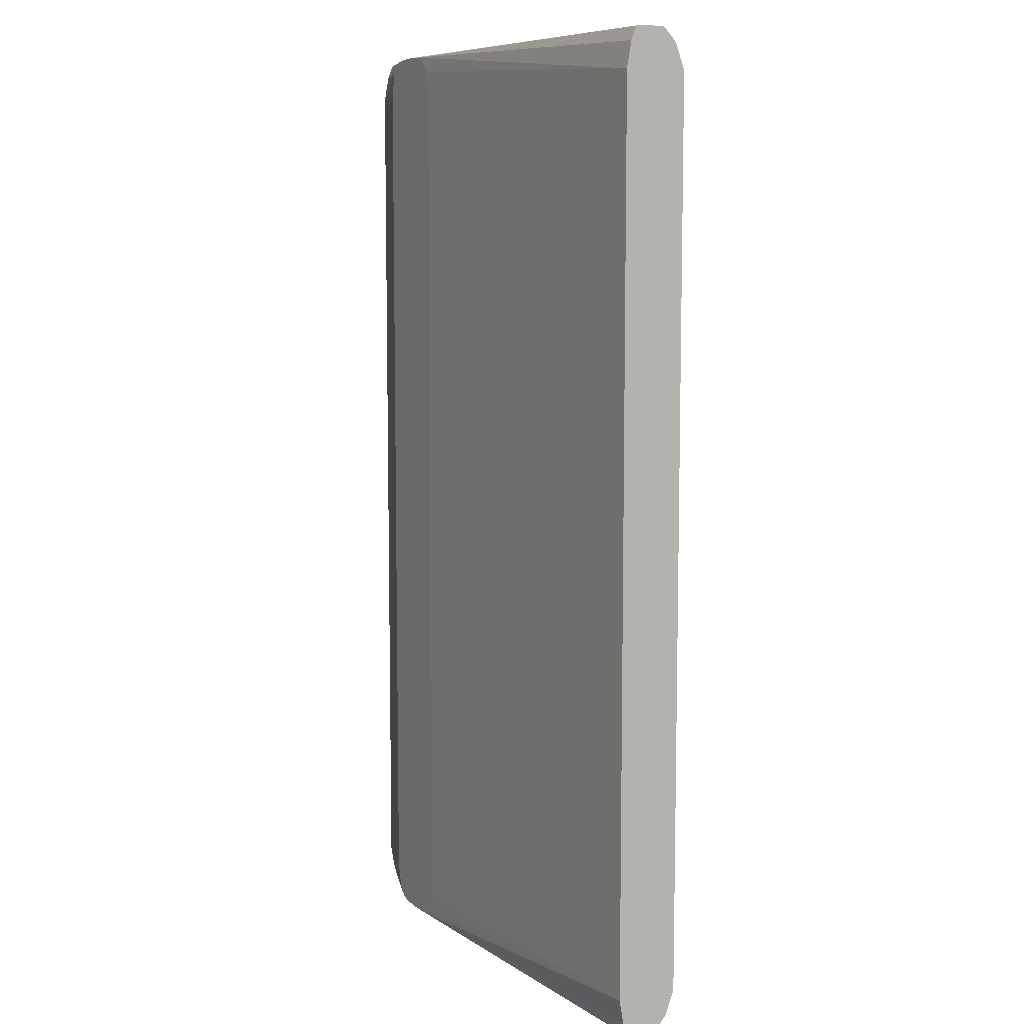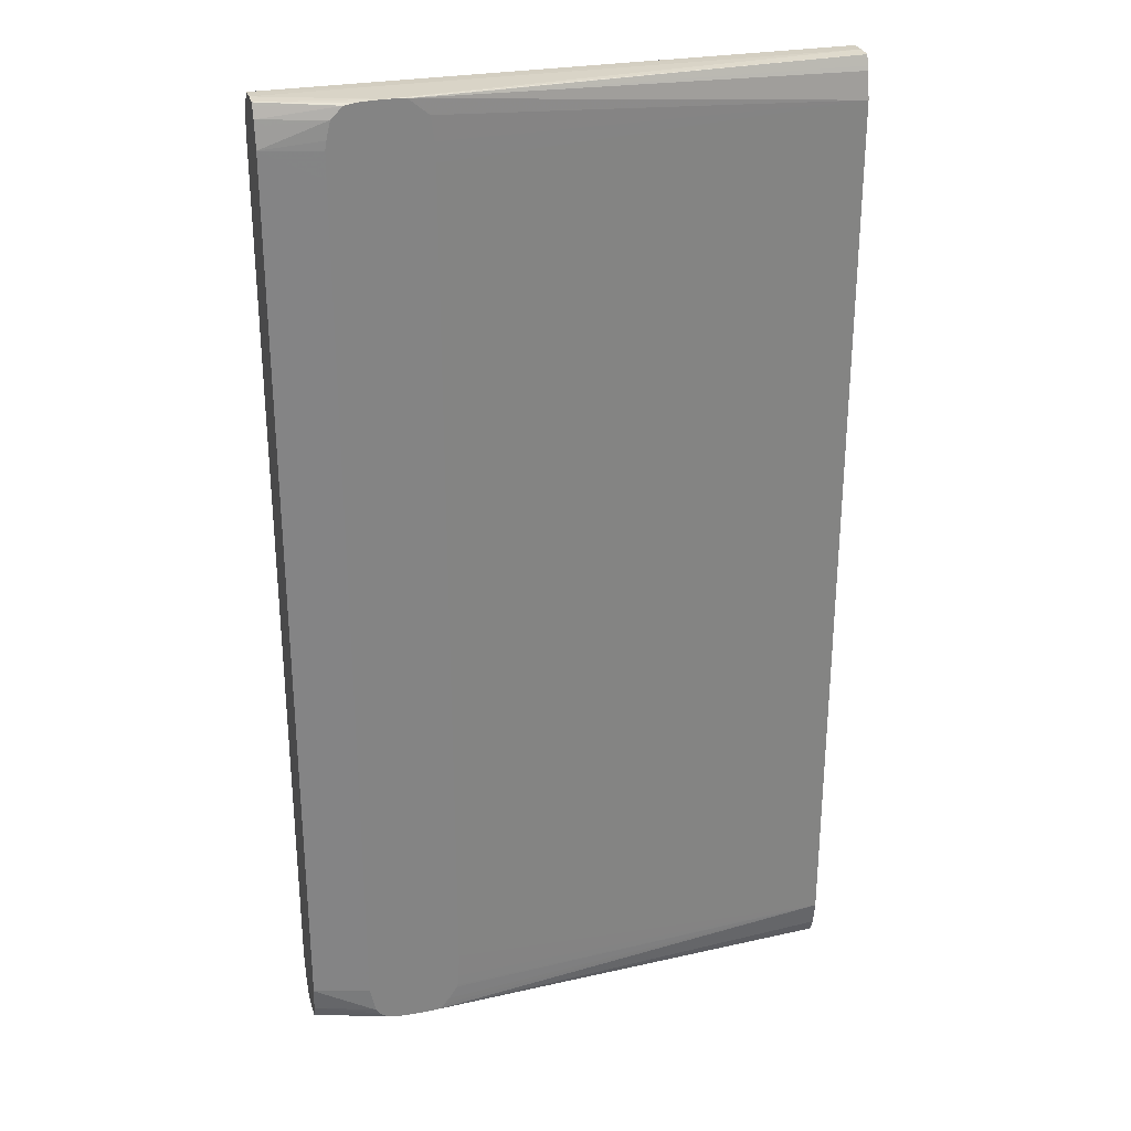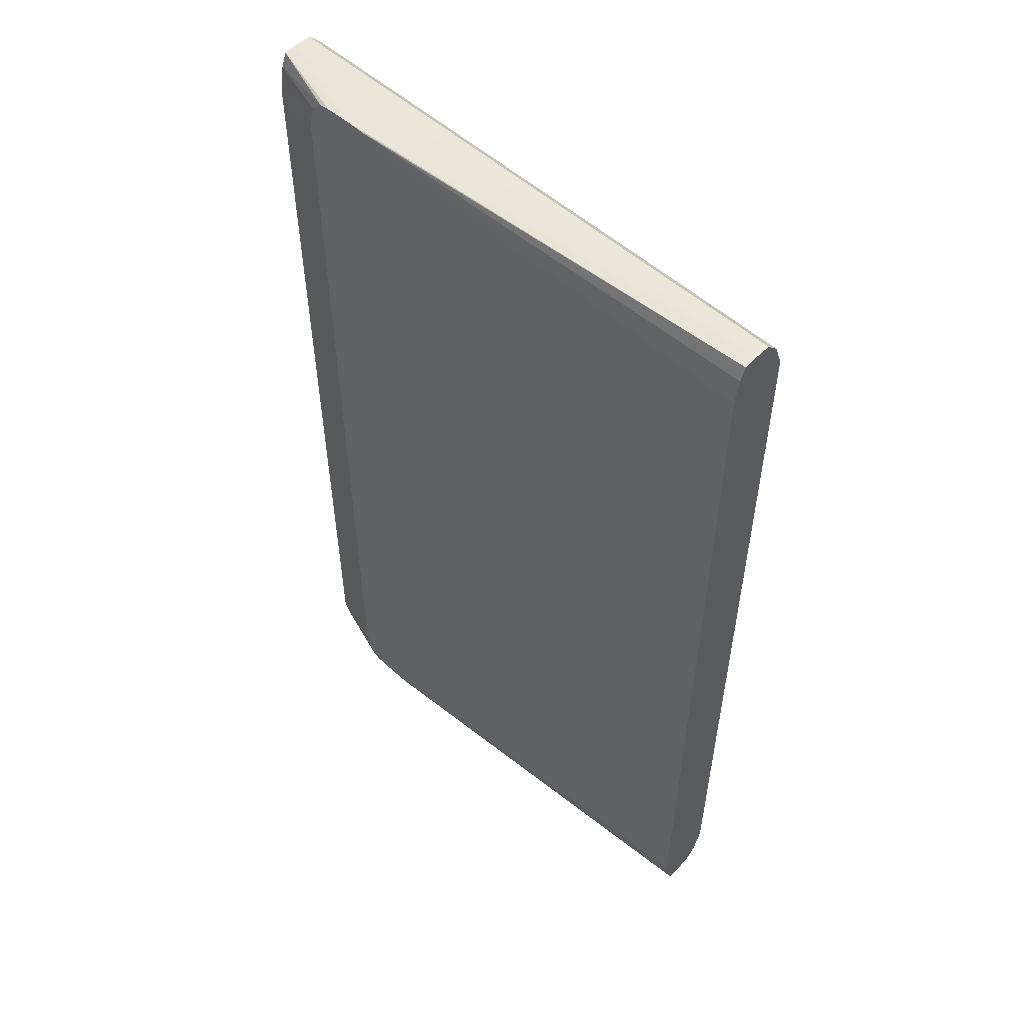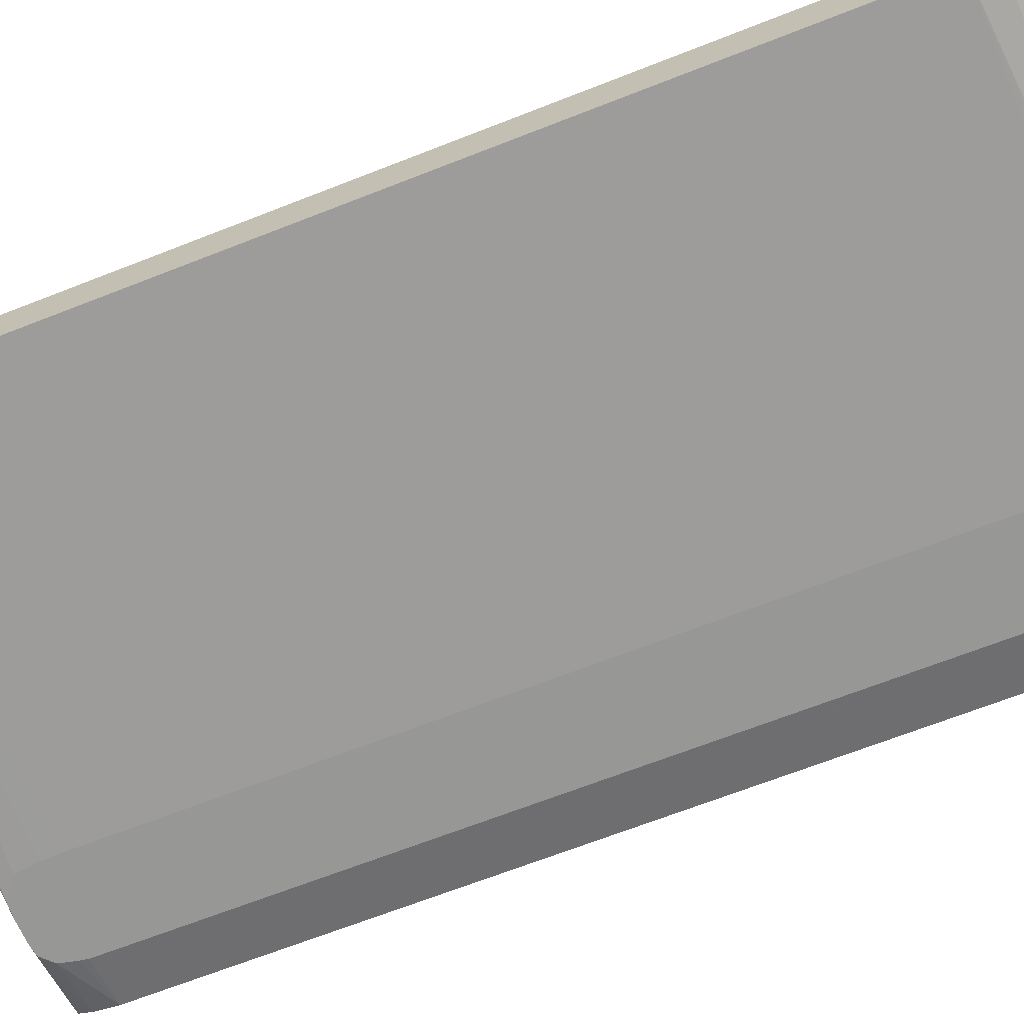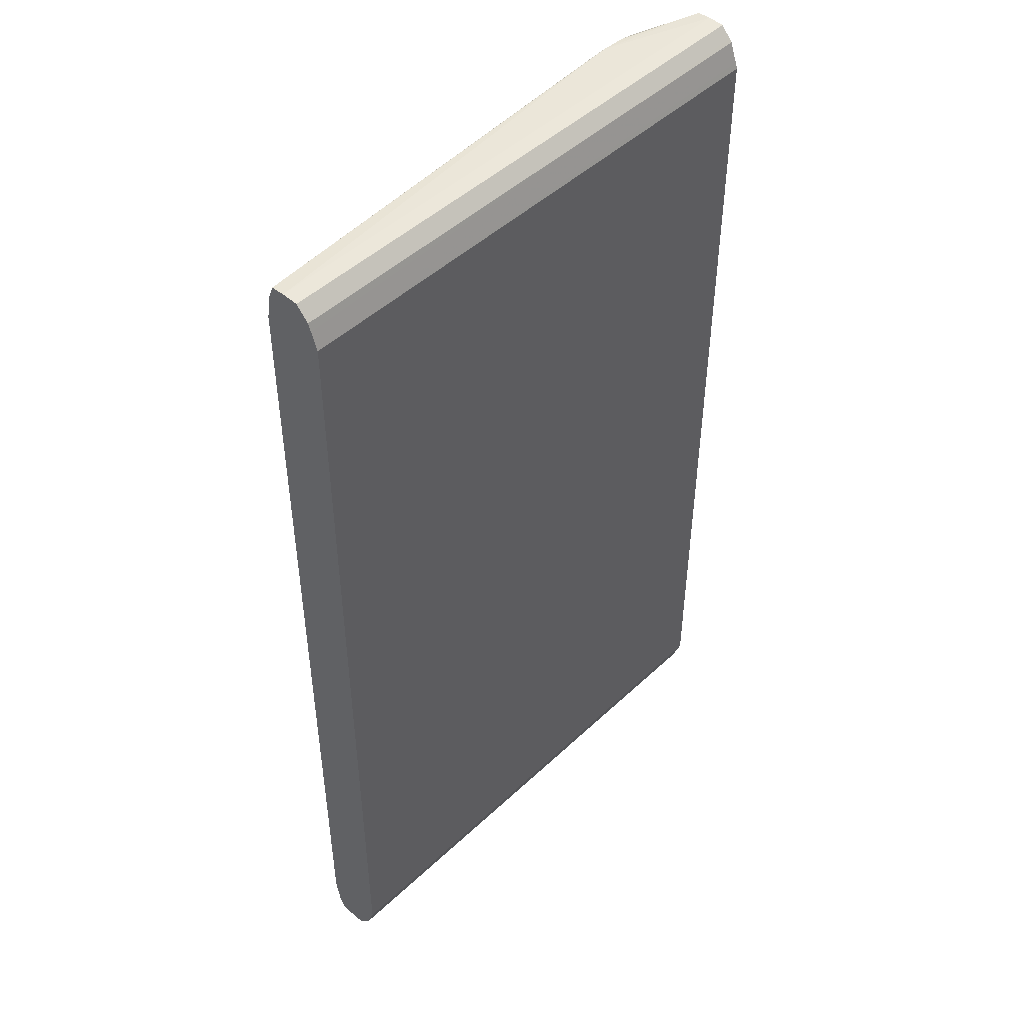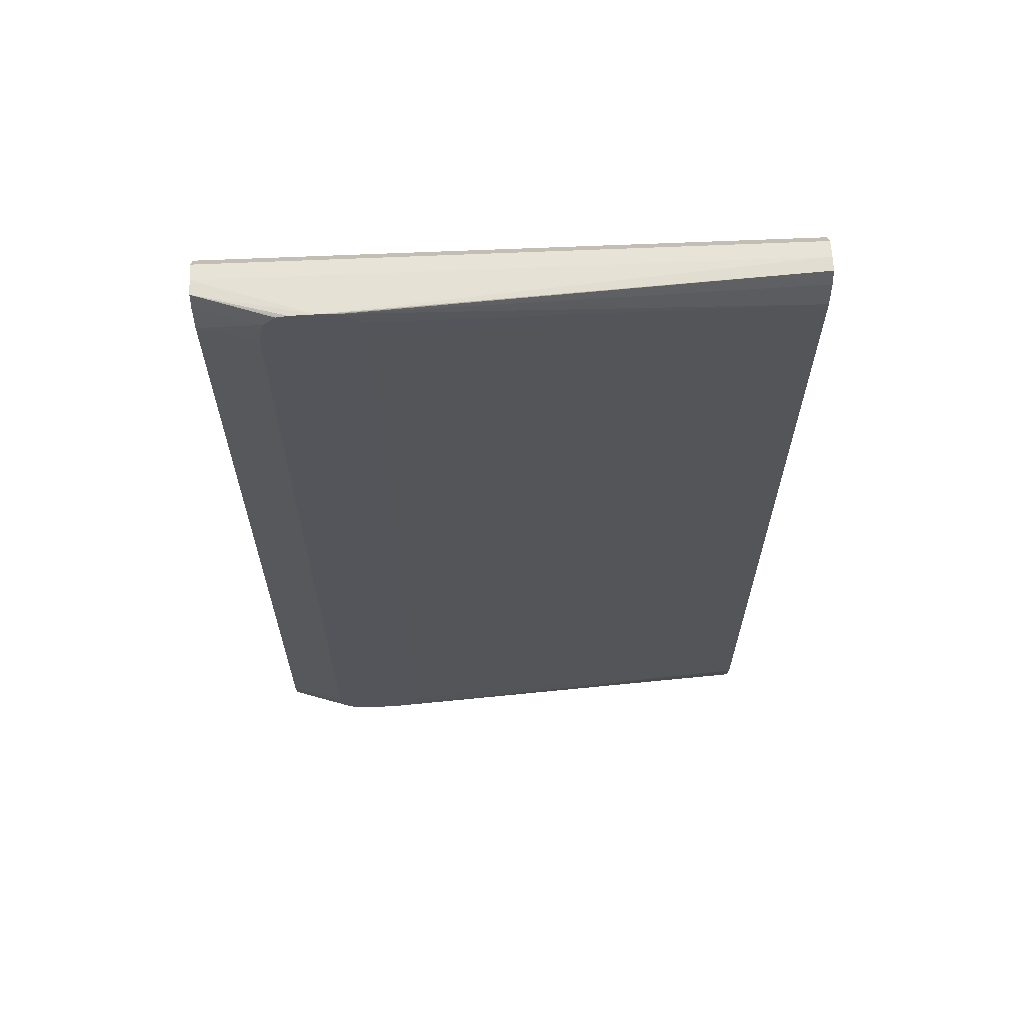
<metadata>
{"format":"obj","ext":"obj","renderer":"f3d","projection":"perspective","resolution":1024,"background":"white","views":[{"elev":8.1,"azim":-117.3,"up":"+Y"},{"elev":28.5,"azim":164.7,"up":"+Y"},{"elev":54.8,"azim":-136.9,"up":"+Y"},{"elev":-68.1,"azim":-68.6,"up":"+Z"},{"elev":47.7,"azim":-46.4,"up":"+Y"},{"elev":64.7,"azim":177.5,"up":"+Y"}]}
</metadata>
<code>
v 4.513 0.1544 2.411
v 4.479 0.1545 2.399
v 4.479 0.1545 2.411
v 4.513 0.1542 2.415
v 4.513 0.1543 2.41
v 4.513 0.1541 2.406
v 4.487 0.1542 2.399
v 4.476 0.1543 2.399
v 4.339 0.1541 2.406
v 4.339 0.1544 2.411
v 4.339 0.1541 2.416
v 4.455 0.1542 2.416
v 4.513 0.1542 2.416
v 4.513 0.1531 2.406
v 4.49 0.1535 2.399
v 4.489 0.1537 2.399
v 4.473 0.1542 2.399
v 4.339 0.1511 2.405
v 4.339 0.1528 2.417
v 4.455 0.1498 2.42
v 4.513 0.1508 2.419
v 4.513 0.1498 2.405
v 4.494 0.15 2.399
v 4.467 0.1491 2.399
v 4.339 0.1417 2.403
v 4.339 0.1498 2.405
v 4.339 0.1498 2.42
v 4.339 0.1473 2.421
v 4.339 0.1417 2.423
v 4.513 0.1436 2.422
v 4.513 0.1498 2.42
v 4.513 0.148 2.404
v 4.513 0.1417 2.403
v 4.495 0.1445 2.399
v 4.466 0.1417 2.399
v 4.466 0.1358 2.399
v 4.339 -0.1417 2.403
v 4.513 0.1417 2.423
v 4.339 -0.1417 2.423
v 4.496 0.1336 2.399
v 4.496 0.1417 2.399
v 4.513 -0.1417 2.403
v 4.466 -0.1336 2.399
v 4.466 -0.1417 2.399
v 4.466 -0.1454 2.399
v 4.467 -0.1462 2.399
v 4.469 -0.1505 2.399
v 4.471 -0.1524 2.399
v 4.473 -0.1542 2.399
v 4.339 -0.1473 2.404
v 4.513 -0.1417 2.423
v 4.339 -0.1498 2.42
v 4.455 -0.1498 2.42
v 4.513 -0.148 2.421
v 4.496 -0.1336 2.399
v 4.513 -0.1436 2.404
v 4.494 -0.15 2.399
v 4.496 -0.1417 2.399
v 4.479 -0.1545 2.399
v 4.339 -0.1541 2.406
v 4.339 -0.1528 2.406
v 4.339 -0.1498 2.405
v 4.339 -0.1541 2.416
v 4.513 -0.1532 2.417
v 4.513 -0.1498 2.42
v 4.513 -0.1498 2.405
v 4.493 -0.1517 2.399
v 4.513 -0.1544 2.411
v 4.479 -0.1545 2.411
v 4.339 -0.1544 2.411
v 4.339 -0.1543 2.409
v 4.483 -0.1543 2.399
v 4.513 -0.1541 2.406
v 4.339 -0.1542 2.414
v 4.455 -0.1542 2.416
v 4.513 -0.1542 2.416
v 4.49 -0.1535 2.399
v 4.513 -0.1543 2.412
v 4.487 -0.1542 2.399
f 1 2 3
f 1 3 4
f 1 4 13
f 1 13 21
f 1 21 31
f 1 31 30
f 1 30 38
f 1 38 51
f 1 51 54
f 1 54 65
f 1 65 64
f 1 64 76
f 1 76 78
f 1 78 68
f 1 68 73
f 1 73 66
f 1 66 56
f 1 56 42
f 1 42 33
f 1 33 32
f 1 32 22
f 1 22 14
f 1 14 6
f 1 6 5
f 1 5 2
f 2 5 6
f 2 6 7
f 2 7 16
f 2 16 15
f 2 15 23
f 2 23 34
f 2 34 41
f 2 41 40
f 2 40 55
f 2 55 58
f 2 58 57
f 2 57 67
f 2 67 77
f 2 77 79
f 2 79 72
f 2 72 59
f 2 59 49
f 2 49 48
f 2 48 47
f 2 47 46
f 2 46 45
f 2 45 44
f 2 44 43
f 2 43 36
f 2 36 35
f 2 35 24
f 2 24 17
f 2 17 8
f 2 8 9
f 2 9 10
f 2 10 3
f 3 10 11
f 3 11 12
f 3 12 13
f 3 13 4
f 6 14 15
f 6 15 16
f 6 16 7
f 8 17 9
f 9 17 18
f 9 18 26
f 9 26 25
f 9 25 37
f 9 37 50
f 9 50 62
f 9 62 61
f 9 61 60
f 9 60 71
f 9 71 70
f 9 70 74
f 9 74 63
f 9 63 52
f 9 52 39
f 9 39 29
f 9 29 28
f 9 28 27
f 9 27 19
f 9 19 11
f 9 11 10
f 11 19 12
f 12 19 20
f 12 20 21
f 12 21 13
f 14 22 15
f 15 22 23
f 17 24 25
f 17 25 26
f 17 26 18
f 19 27 20
f 20 27 28
f 20 28 29
f 20 29 30
f 20 30 31
f 20 31 21
f 22 32 23
f 23 32 33
f 23 33 34
f 24 35 25
f 25 35 36
f 25 36 43
f 25 43 37
f 29 38 30
f 29 39 51
f 29 51 38
f 33 40 41
f 33 41 34
f 33 42 55
f 33 55 40
f 37 43 44
f 37 44 45
f 37 45 46
f 37 46 47
f 37 47 48
f 37 48 49
f 37 49 50
f 39 52 53
f 39 53 54
f 39 54 51
f 42 56 57
f 42 57 58
f 42 58 55
f 49 59 60
f 49 60 61
f 49 61 62
f 49 62 50
f 52 63 64
f 52 64 53
f 53 65 54
f 53 64 65
f 56 66 57
f 57 66 67
f 59 68 69
f 59 69 70
f 59 70 71
f 59 71 60
f 59 72 73
f 59 73 68
f 63 74 69
f 63 69 75
f 63 75 64
f 64 75 76
f 66 73 67
f 67 73 77
f 68 78 69
f 69 78 76
f 69 76 75
f 69 74 70
f 72 79 73
f 73 79 77

</code>
